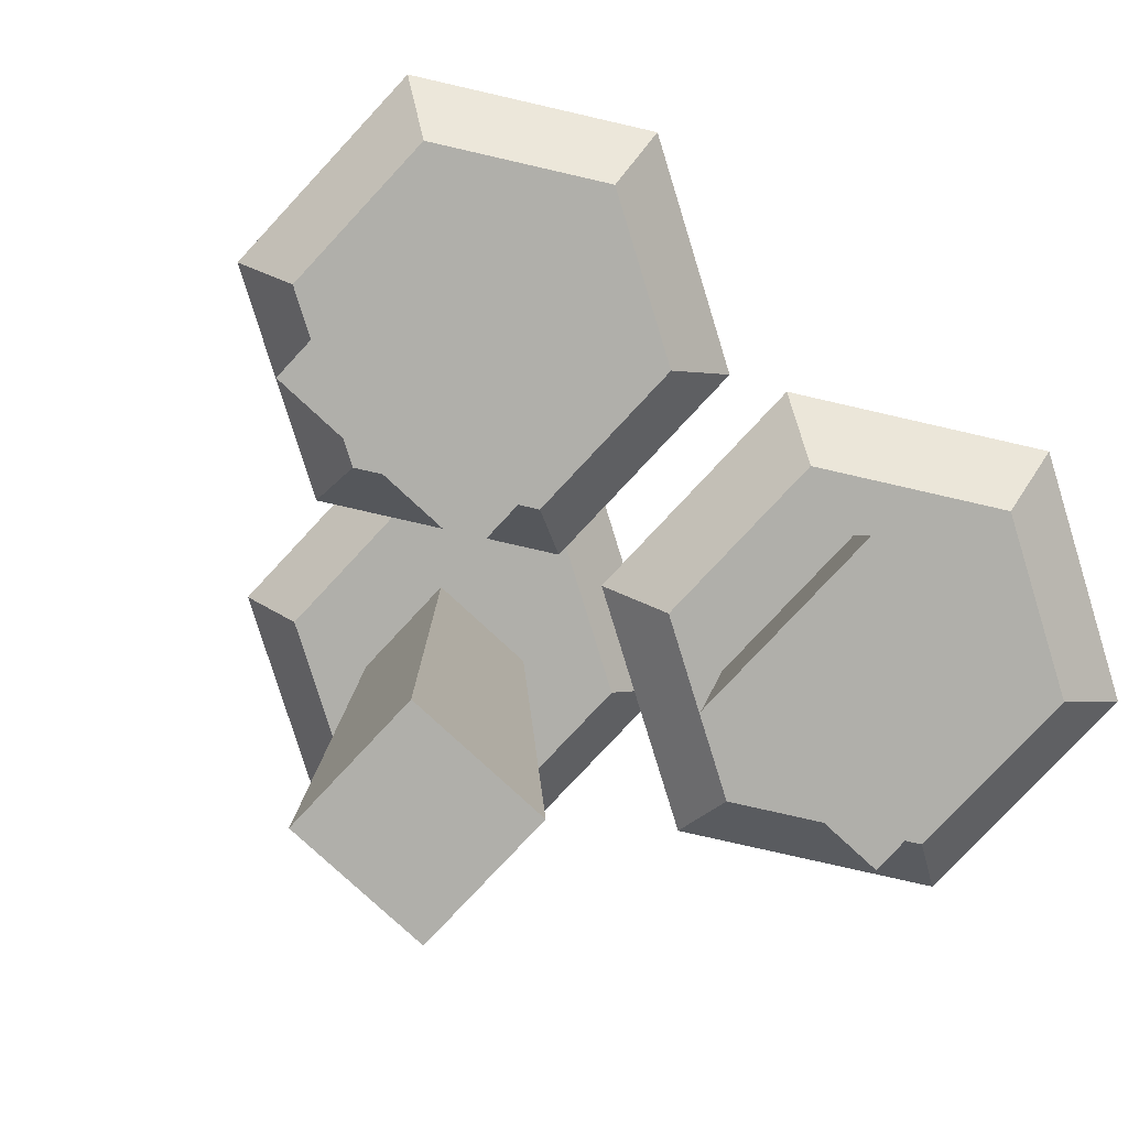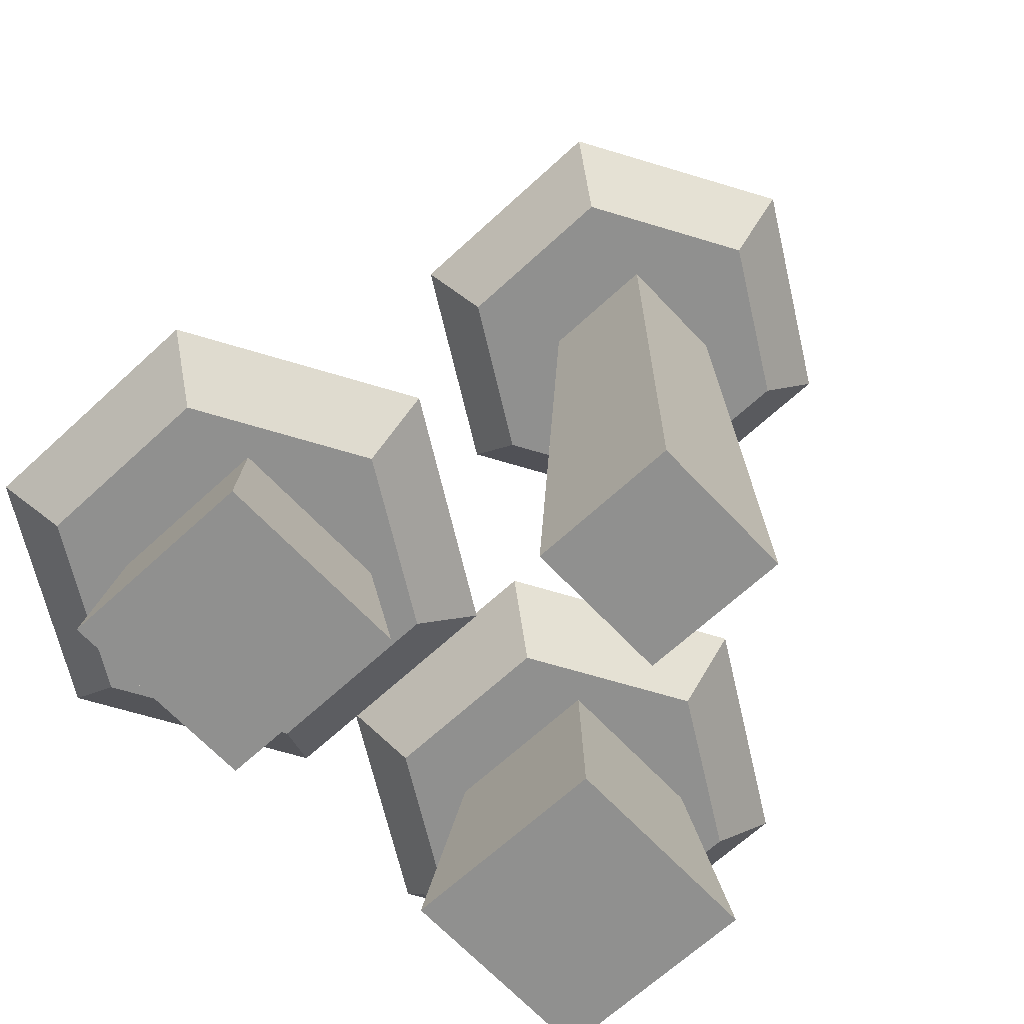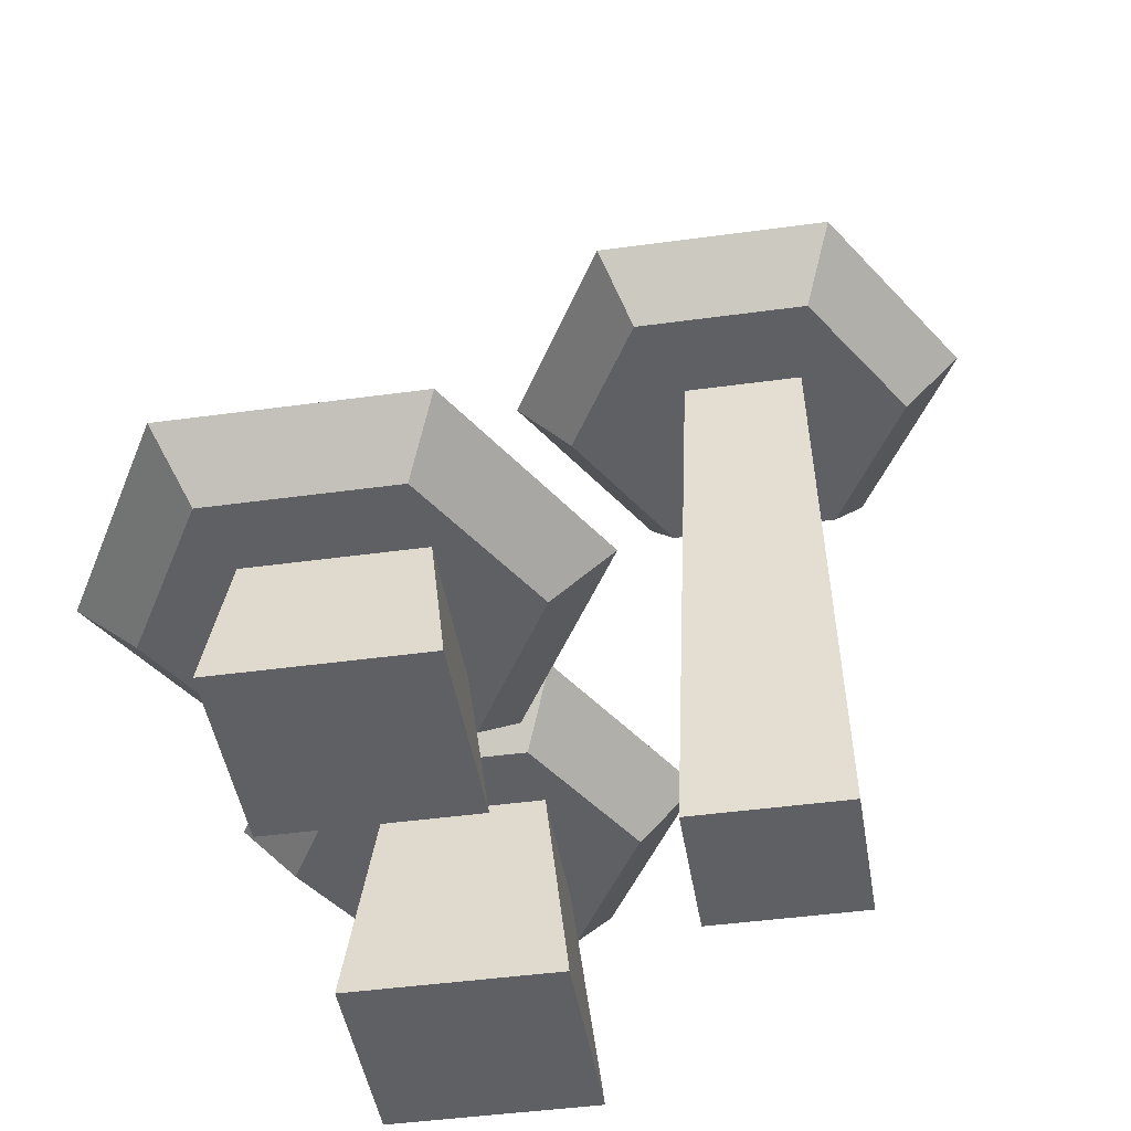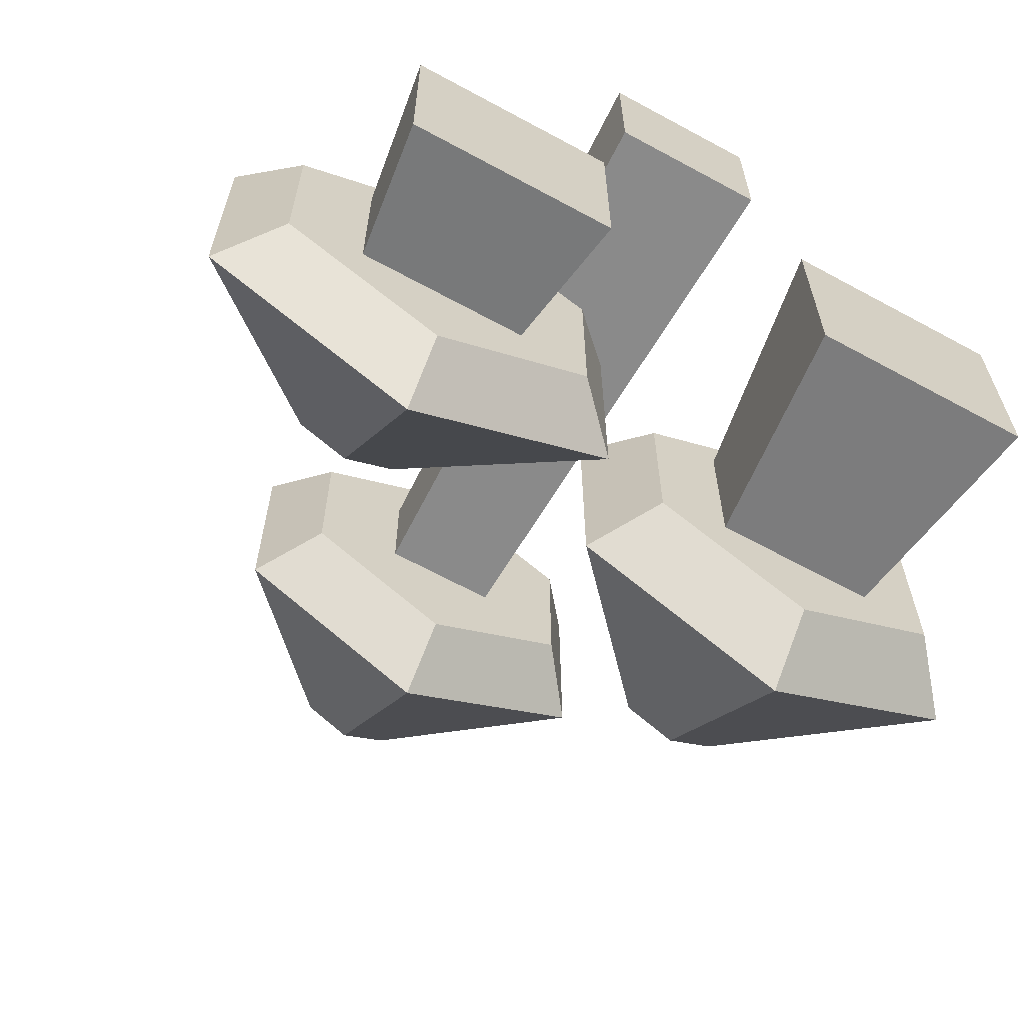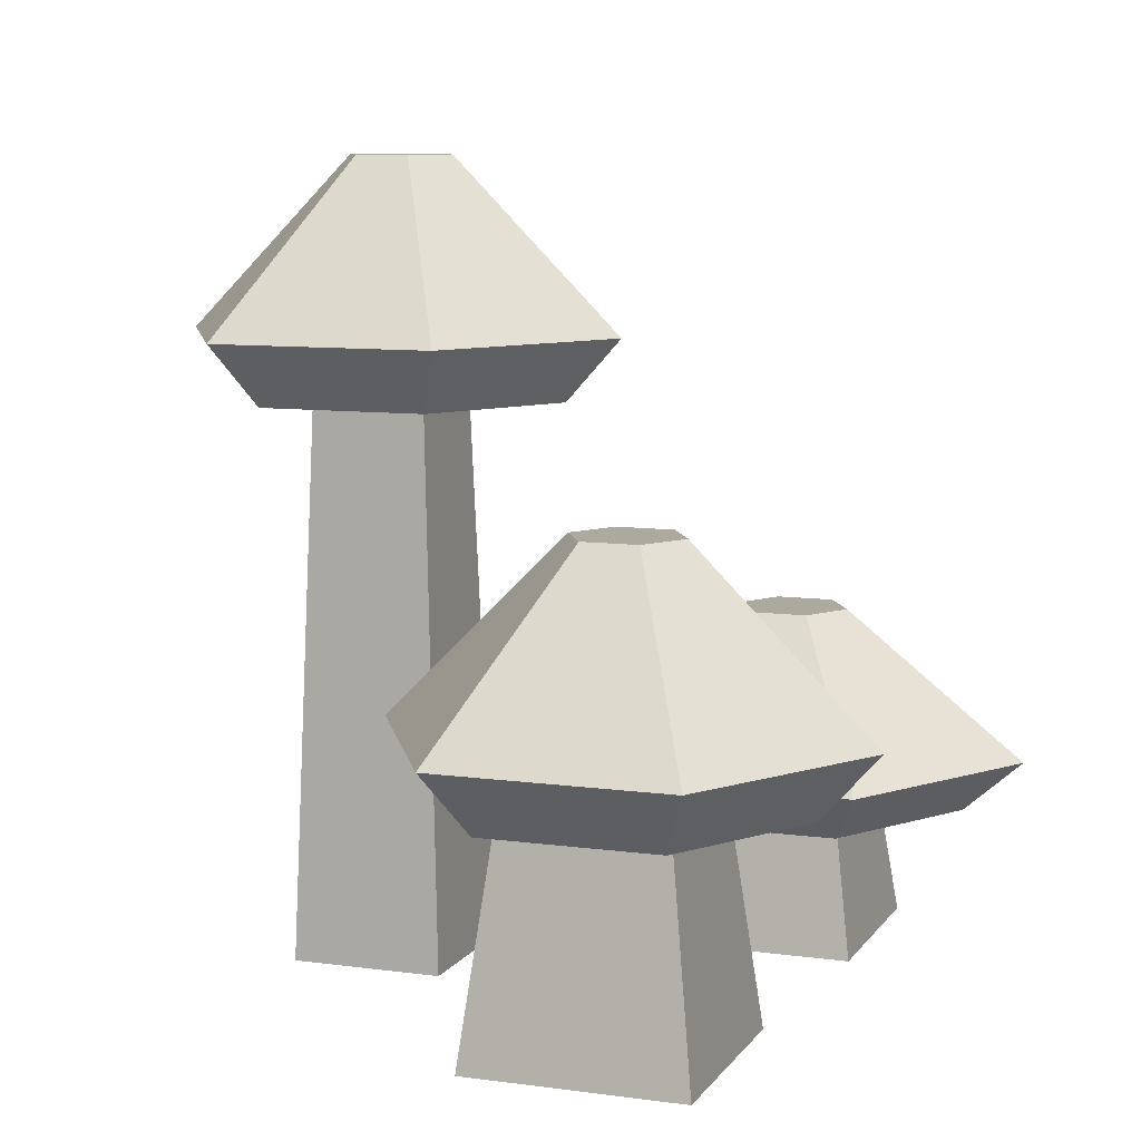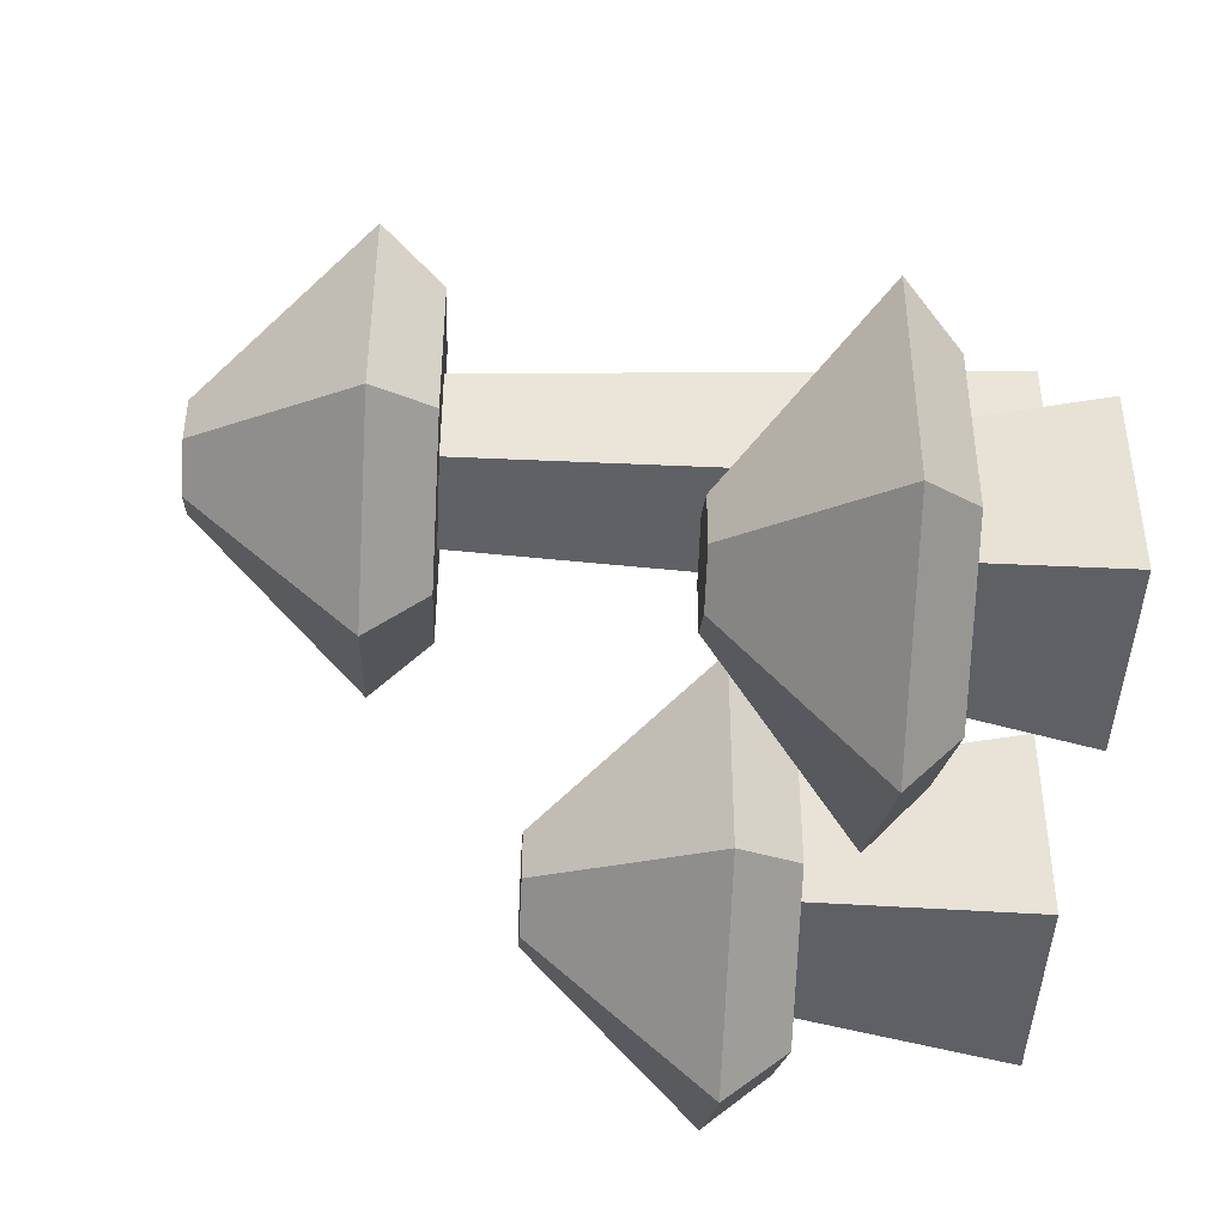
<metadata>
{"format":"obj","ext":"obj","renderer":"f3d","projection":"perspective","resolution":1024,"background":"white","views":[{"elev":-78.0,"azim":137.1,"up":"+Y"},{"elev":-65.6,"azim":-47.0,"up":"+Y"},{"elev":-44.5,"azim":-80.9,"up":"+Y"},{"elev":-65.3,"azim":-28.7,"up":"+Z"},{"elev":9.1,"azim":110.1,"up":"+Y"},{"elev":-45.4,"azim":-93.2,"up":"+Z"}]}
</metadata>
<code>
o mushroom_tanGroup
v -0.01777 0.04356 -0.03736
v -0.04009 0.04356 -0.03563
v -0.01777 0.04356 -0.09454
v -0.06728 0.04356 -0.008774
v -0.09309 0.04356 -0.03563
v -0.1168 0.04356 -0.03736
v -0.09309 0.04356 -0.08863
v -0.04009 0.04356 -0.08863
v -0.06728 0.04356 -0.1231
v -0.1168 0.04356 -0.09454
v 0.06111 0.1962 0.07636
v 0.04567 0.1763 0.01396
v 0.06111 0.1962 0.005045
v 0.04567 0.1763 0.06744
v 0.02521 0.0718 -0.08539
v 0.009333 0.09224 -0.02123
v 0.009333 0.09224 -0.09455
v 0.02521 0.0718 -0.0304
v -0.03424 0 -0.03006
v -0.03424 0 -0.09489
v 0.01834 0.1763 0.06262
v -0.000648 0.1763 0.09419
v -0.01834 0.1763 0.06262
v -0.04697 0.1763 0.06744
v -0.01834 0.1763 0.02593
v 0.01834 0.1763 0.02593
v -0.000648 0.1763 -0.01278
v -0.04697 0.1763 0.01396
v -0.02435 -0 0.06862
v 0.02435 -0 0.06862
v -0.1333 0.06035 -0.02783
v -0.1333 0.06035 -0.1041
v 0.1363 0.09224 -0.02123
v 0.1205 0.0718 -0.08539
v 0.1363 0.09224 -0.09455
v 0.1205 0.0718 -0.0304
v 0.09898 0.0718 -0.02873
v 0.0392 0 -0.01992
v 0.1078 0 -0.01992
v 0.04801 0.0718 -0.02873
v 0.07283 0.0718 -0.1129
v 0.07283 0.09224 -0.1312
v 0.02435 -0 0.01992
v 0.07283 0.09224 0.01543
v 0.07283 0.0718 -0.002901
v -0.02435 -0 0.01992
v -0.000648 0.1962 0.112
v -0.06241 0.1962 0.07636
v 0.04801 0.0718 -0.0797
v 0.1078 0 -0.08851
v 0.0392 0 -0.08851
v 0.09898 0.0718 -0.0797
v -0.06728 0.06035 0.01029
v -0.00126 0.06035 -0.02783
v -0.09907 0 -0.09489
v -0.00126 0.06035 -0.1041
v -0.09907 0 -0.03006
v -0.06728 0.06035 -0.1422
v -0.06241 0.1962 0.005045
v -0.000648 0.1962 -0.03061
v -0.05151 0.1062 -0.07506
v -0.05151 0.1062 -0.05684
v -0.06728 0.1062 -0.04773
v 0.07283 0.148 -0.07541
v 0.088 0.148 -0.04913
v 0.088 0.148 -0.06665
v 0.07283 0.148 -0.04037
v 0.05766 0.148 -0.06665
v 0.05766 0.148 -0.04913
v -0.06728 0.1062 -0.08417
v -0.08306 0.1062 -0.07506
v -0.08306 0.1062 -0.05684
v -0.01541 0.2505 0.04922
v -0.000648 0.2505 0.05774
v 0.01411 0.2505 0.04922
v -0.000648 0.2505 0.02366
v 0.01411 0.2505 0.03218
v -0.01541 0.2505 0.03218
f 1 2 3
f 2 1 4
f 2 4 5
f 5 4 6
f 5 6 7
f 8 3 2
f 3 8 9
f 9 8 7
f 9 7 10
f 10 7 6
f 11 12 13
f 12 11 14
f 15 16 17
f 16 15 18
f 8 19 20
f 19 8 2
f 14 21 12
f 21 14 22
f 21 22 23
f 23 22 24
f 23 24 25
f 12 26 27
f 26 12 21
f 27 26 25
f 27 25 28
f 28 25 24
f 21 29 30
f 29 21 23
f 10 31 32
f 31 10 6
f 33 34 35
f 34 33 36
f 37 38 39
f 38 37 40
f 17 41 15
f 41 17 42
f 26 30 43
f 30 26 21
f 44 18 45
f 18 44 16
f 29 25 46
f 25 29 23
f 25 43 46
f 43 25 26
f 47 24 22
f 24 47 48
f 42 34 41
f 34 42 35
f 49 50 51
f 50 49 52
f 53 1 54
f 1 53 4
f 7 20 55
f 20 7 8
f 54 3 56
f 3 54 1
f 2 57 19
f 57 2 5
f 11 22 14
f 22 11 47
f 10 58 9
f 58 10 32
f 57 7 55
f 7 57 5
f 31 4 53
f 4 31 6
f 52 39 50
f 39 52 37
f 59 27 28
f 27 59 60
f 38 49 51
f 49 38 40
f 33 45 36
f 45 33 44
f 28 48 59
f 48 28 24
f 3 58 56
f 58 3 9
f 38 50 39
f 50 38 51
f 57 20 19
f 20 57 55
f 60 12 27
f 12 60 13
f 36 37 34
f 37 36 45
f 37 45 40
f 40 45 18
f 40 18 49
f 34 52 41
f 52 34 37
f 41 52 49
f 41 49 15
f 15 49 18
f 29 43 30
f 43 29 46
f 61 54 56
f 54 61 62
f 62 53 54
f 53 62 63
f 64 65 66
f 65 64 67
f 67 64 68
f 67 68 69
f 70 62 61
f 62 70 63
f 63 70 71
f 63 71 72
f 17 64 42
f 64 17 68
f 32 72 71
f 72 32 31
f 42 66 35
f 66 42 64
f 58 61 56
f 61 58 70
f 32 70 58
f 70 32 71
f 72 53 63
f 53 72 31
f 69 44 67
f 44 69 16
f 66 33 35
f 33 66 65
f 16 68 17
f 68 16 69
f 73 47 74
f 47 73 48
f 75 47 11
f 47 75 74
f 65 44 33
f 44 65 67
f 76 75 77
f 75 76 74
f 74 76 78
f 74 78 73
f 60 77 13
f 77 60 76
f 77 11 13
f 11 77 75
f 48 78 59
f 78 48 73
f 59 76 60
f 76 59 78

</code>
